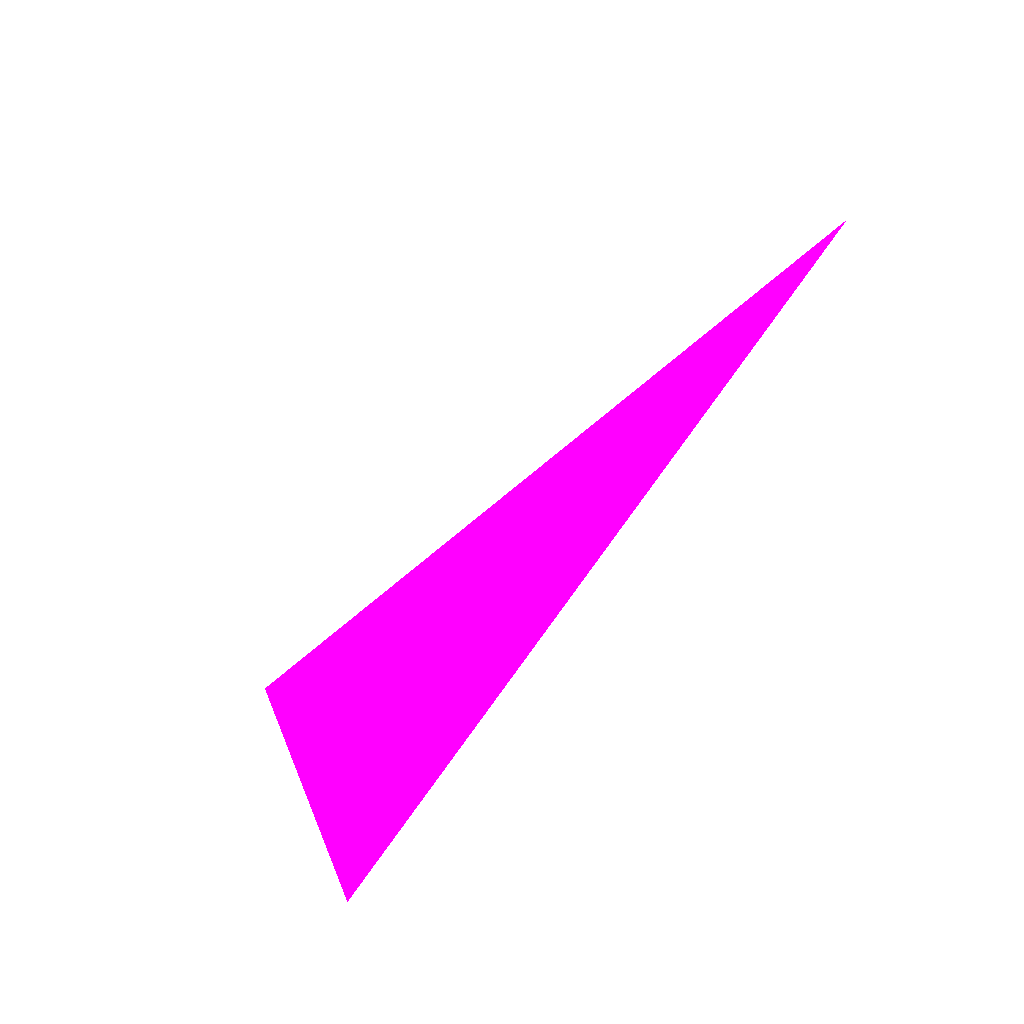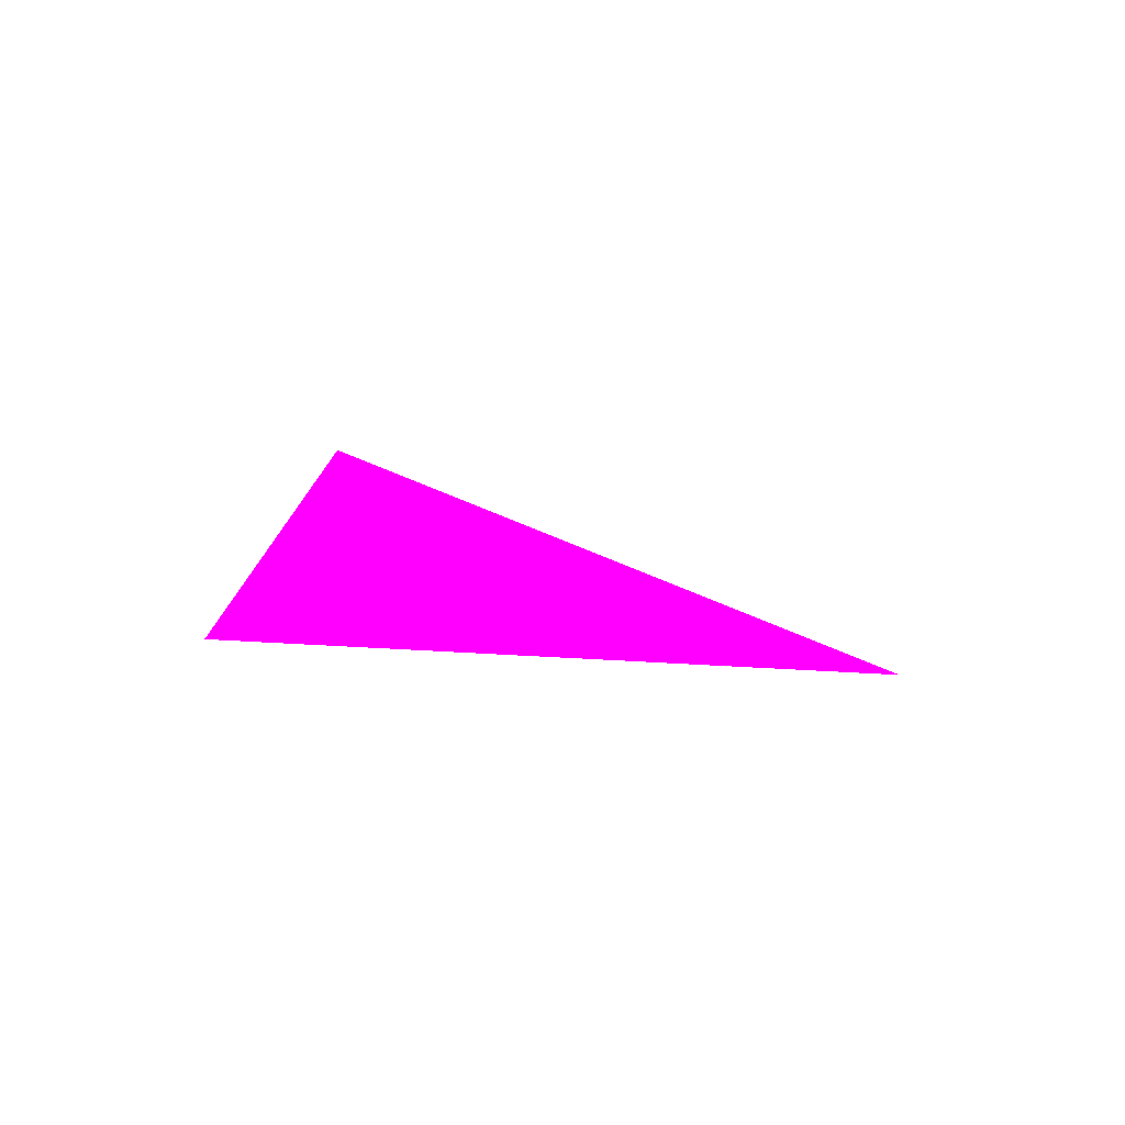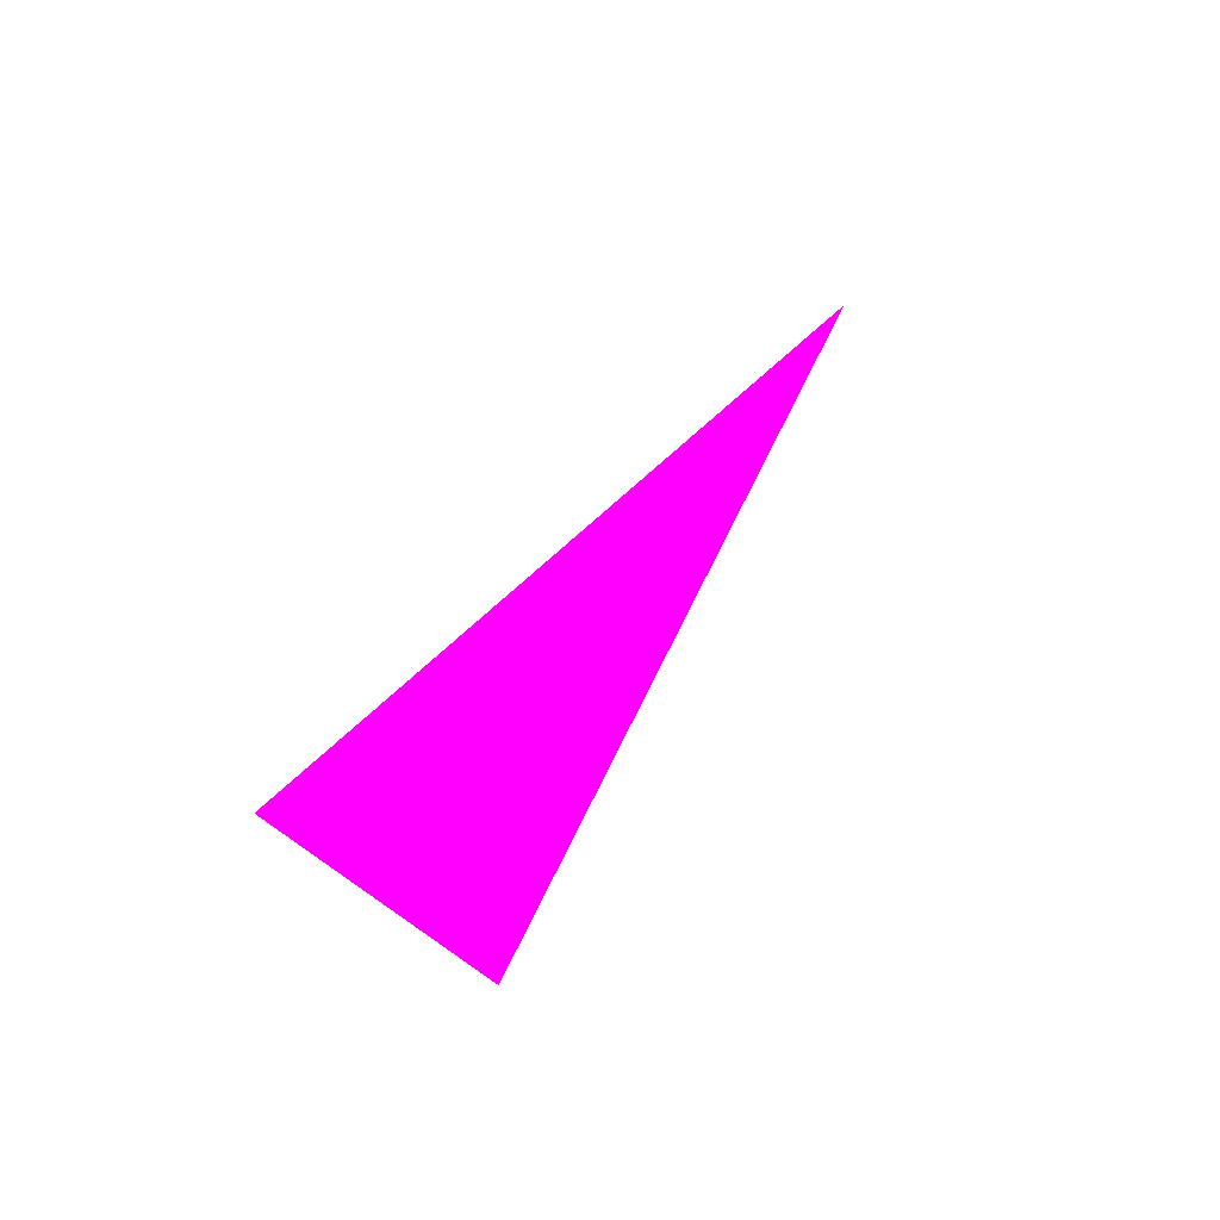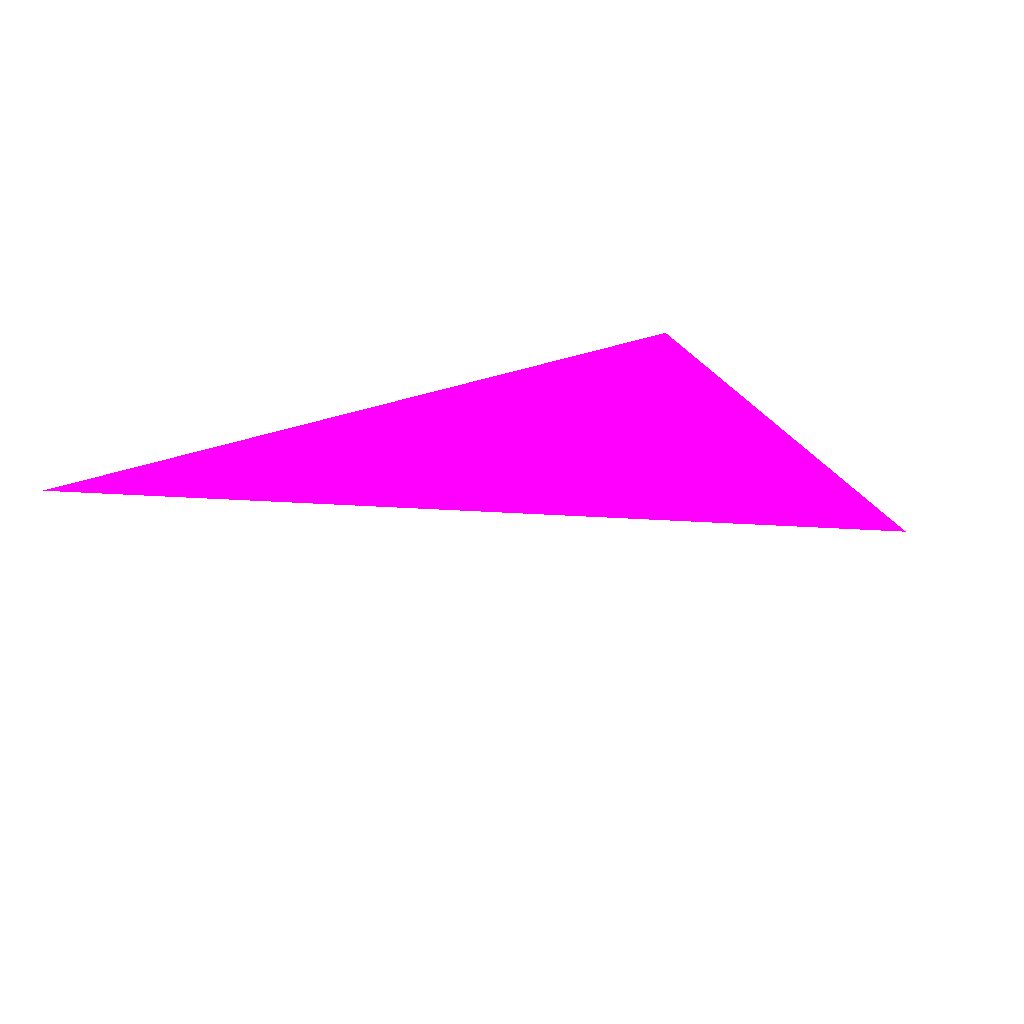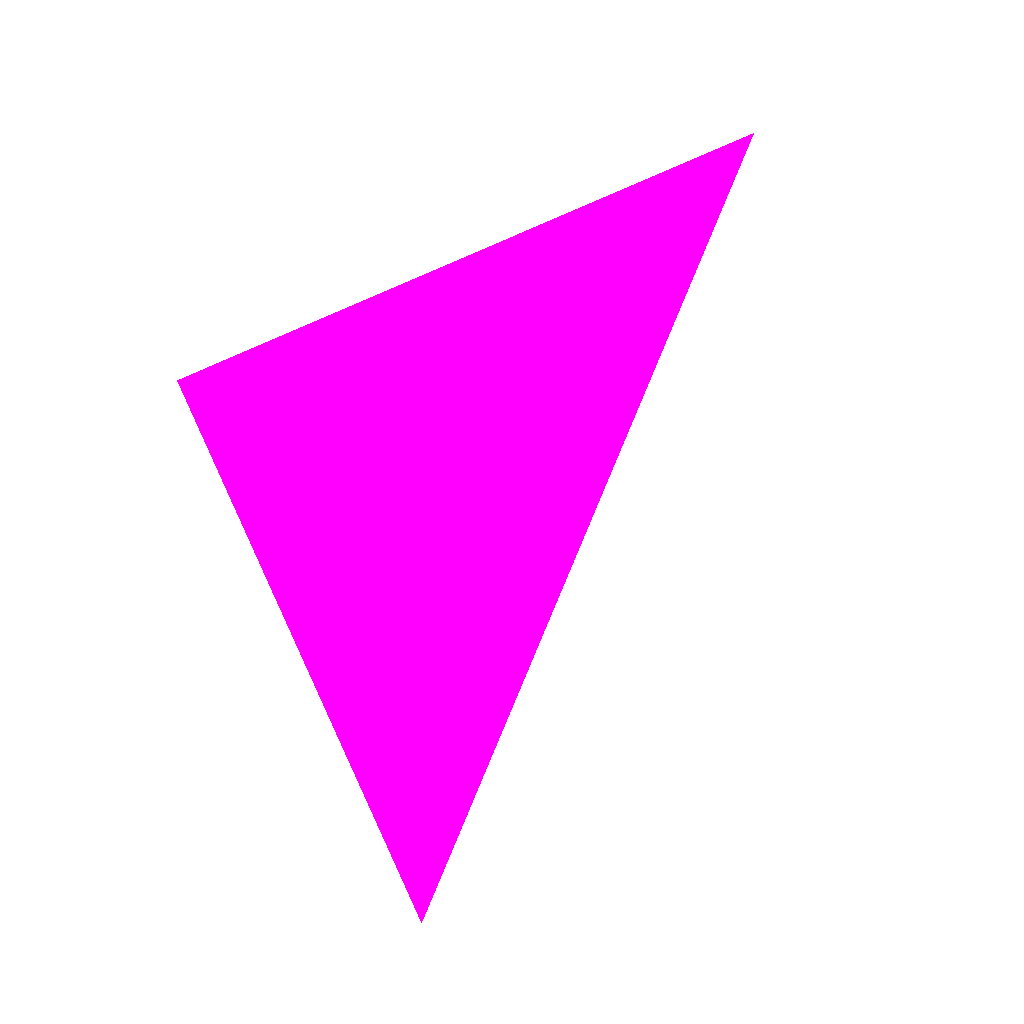
<metadata>
{"format":"obj","ext":"obj","renderer":"f3d","projection":"perspective","resolution":1024,"background":"white","views":[{"elev":-68.6,"azim":50.3,"up":"+Y"},{"elev":16.5,"azim":23.3,"up":"+Z"},{"elev":59.1,"azim":-60.8,"up":"+Y"},{"elev":-20.1,"azim":-43.8,"up":"+Z"},{"elev":74.5,"azim":84.1,"up":"+Z"}]}
</metadata>
<code>
o geometry_0
v 6.125e+05 5.855e+06 664 1 0 1
v 6.125e+05 5.855e+06 664 1 0 1
v 6.125e+05 5.855e+06 664 1 0 1
f 3 1 2

</code>
